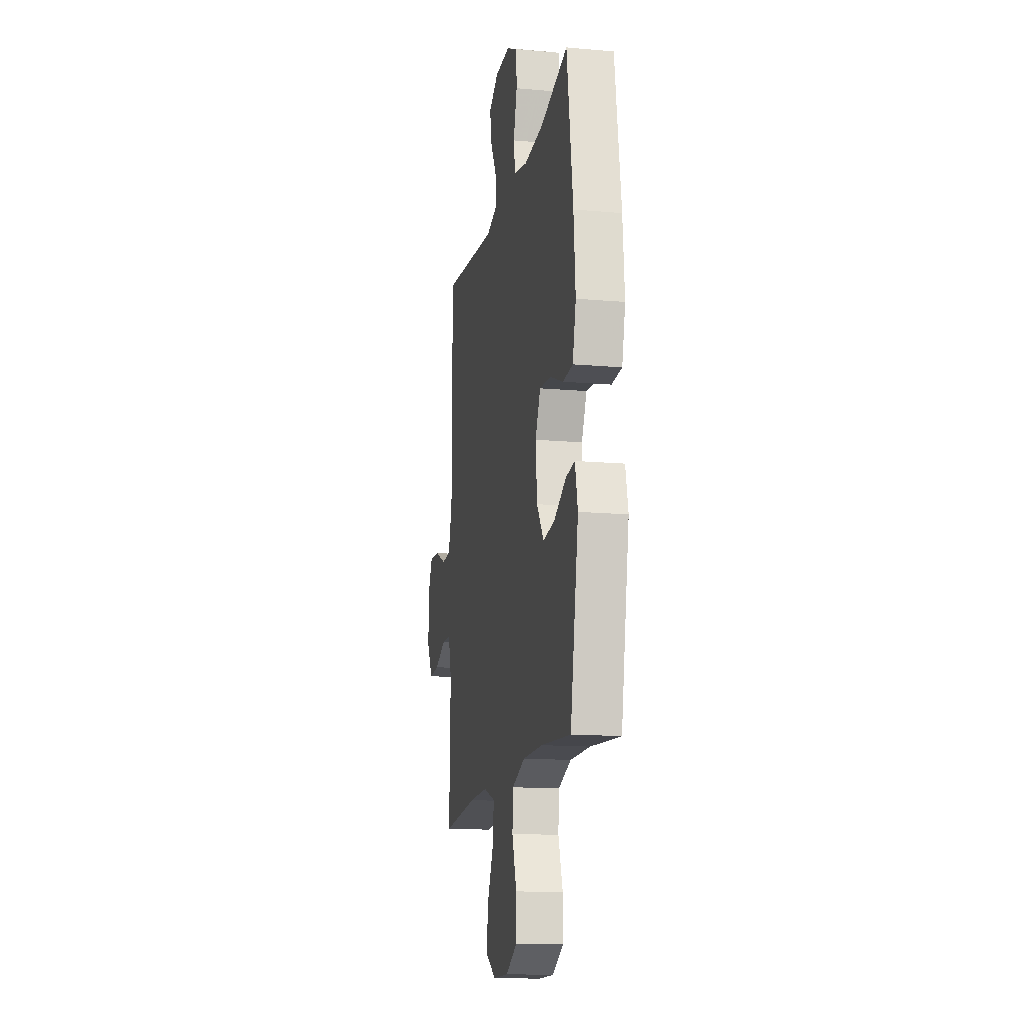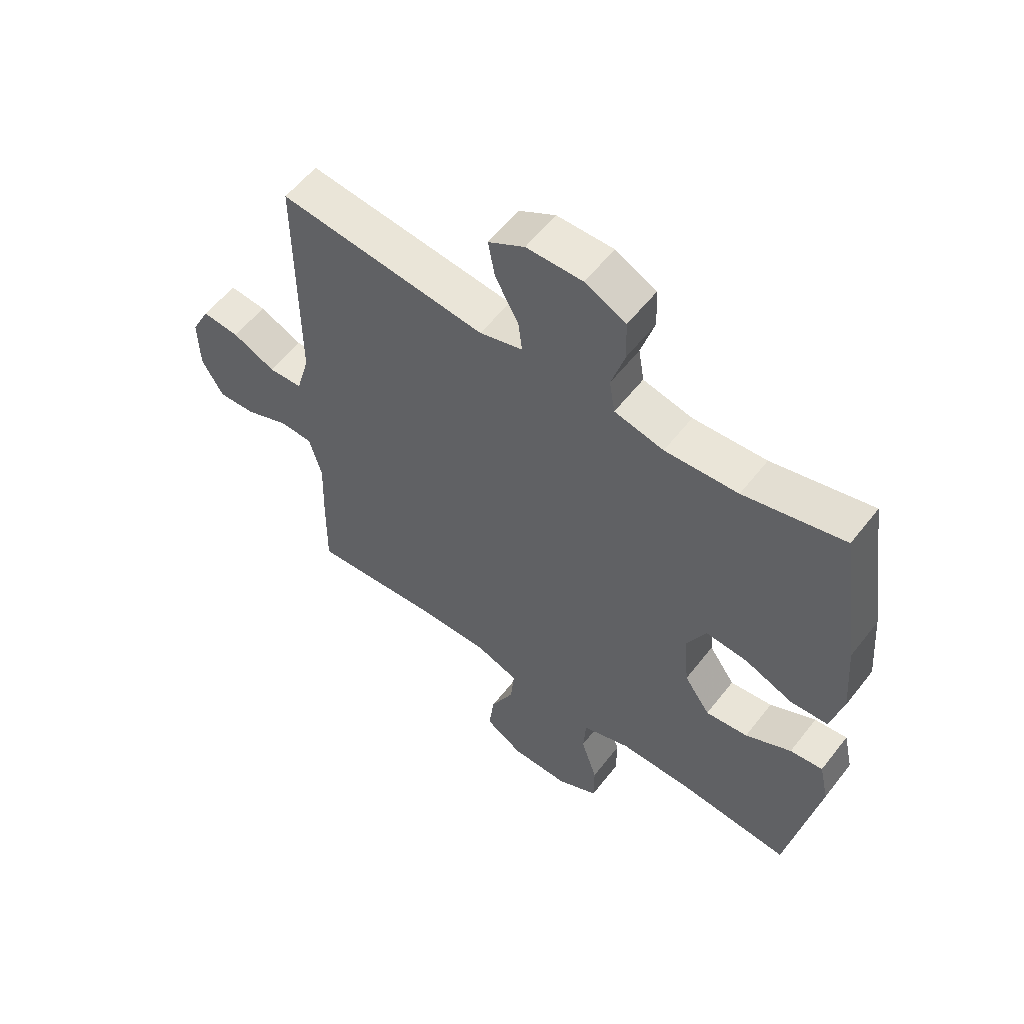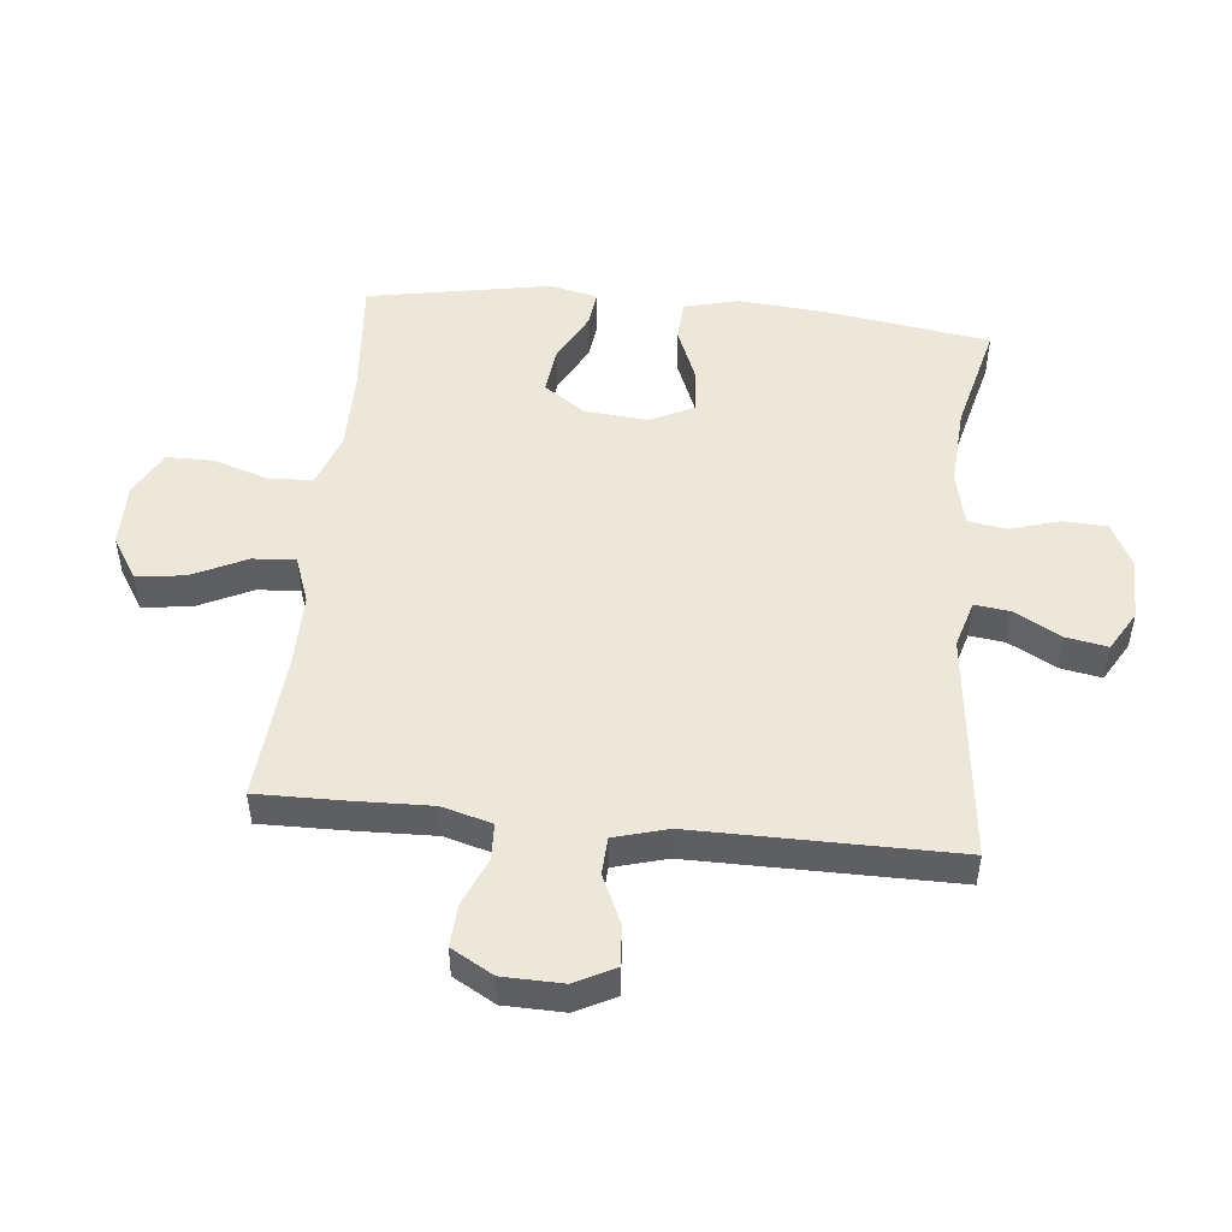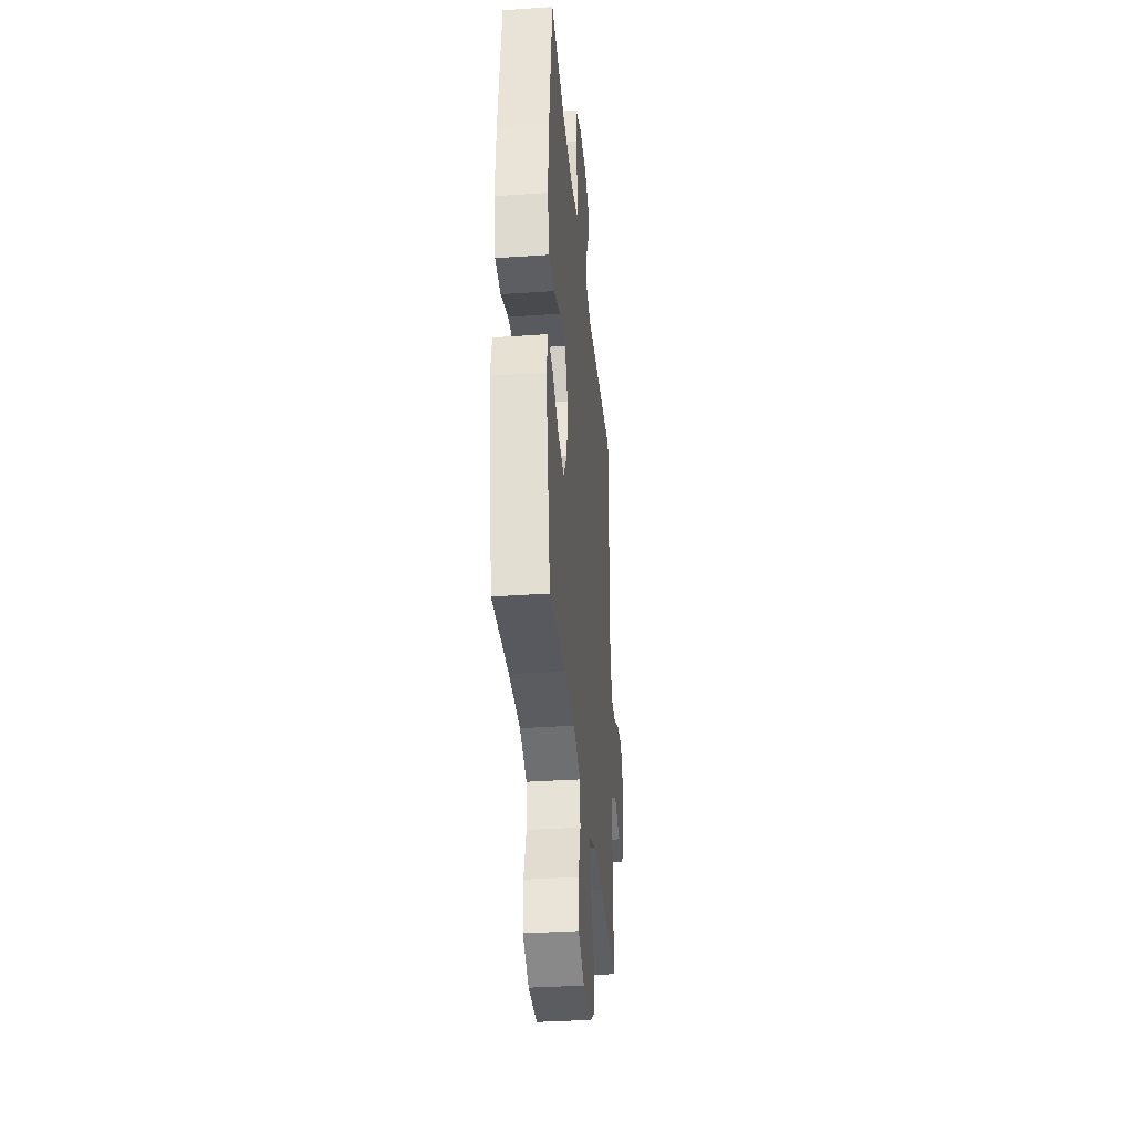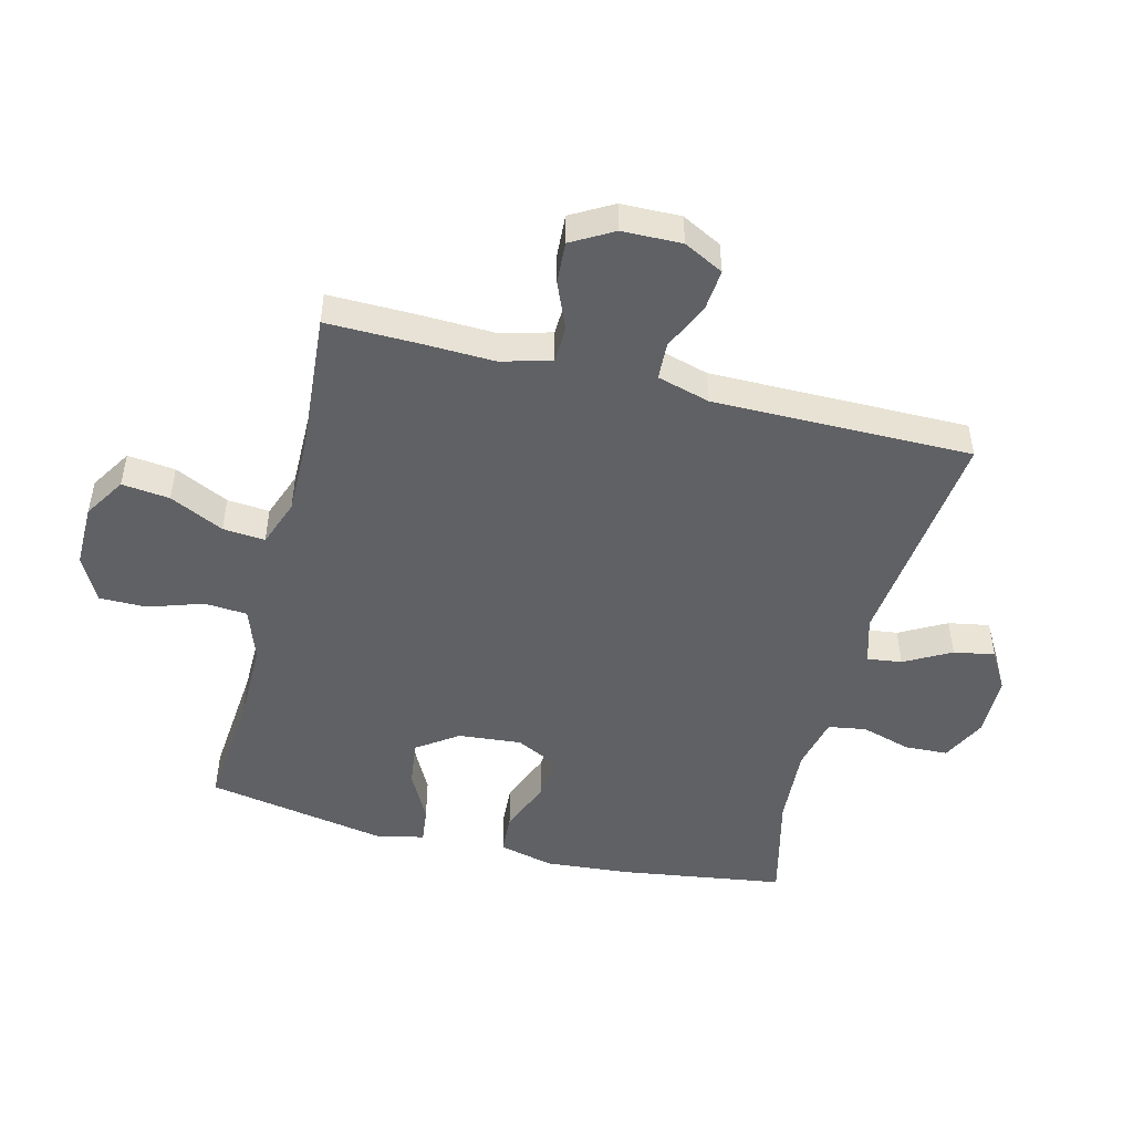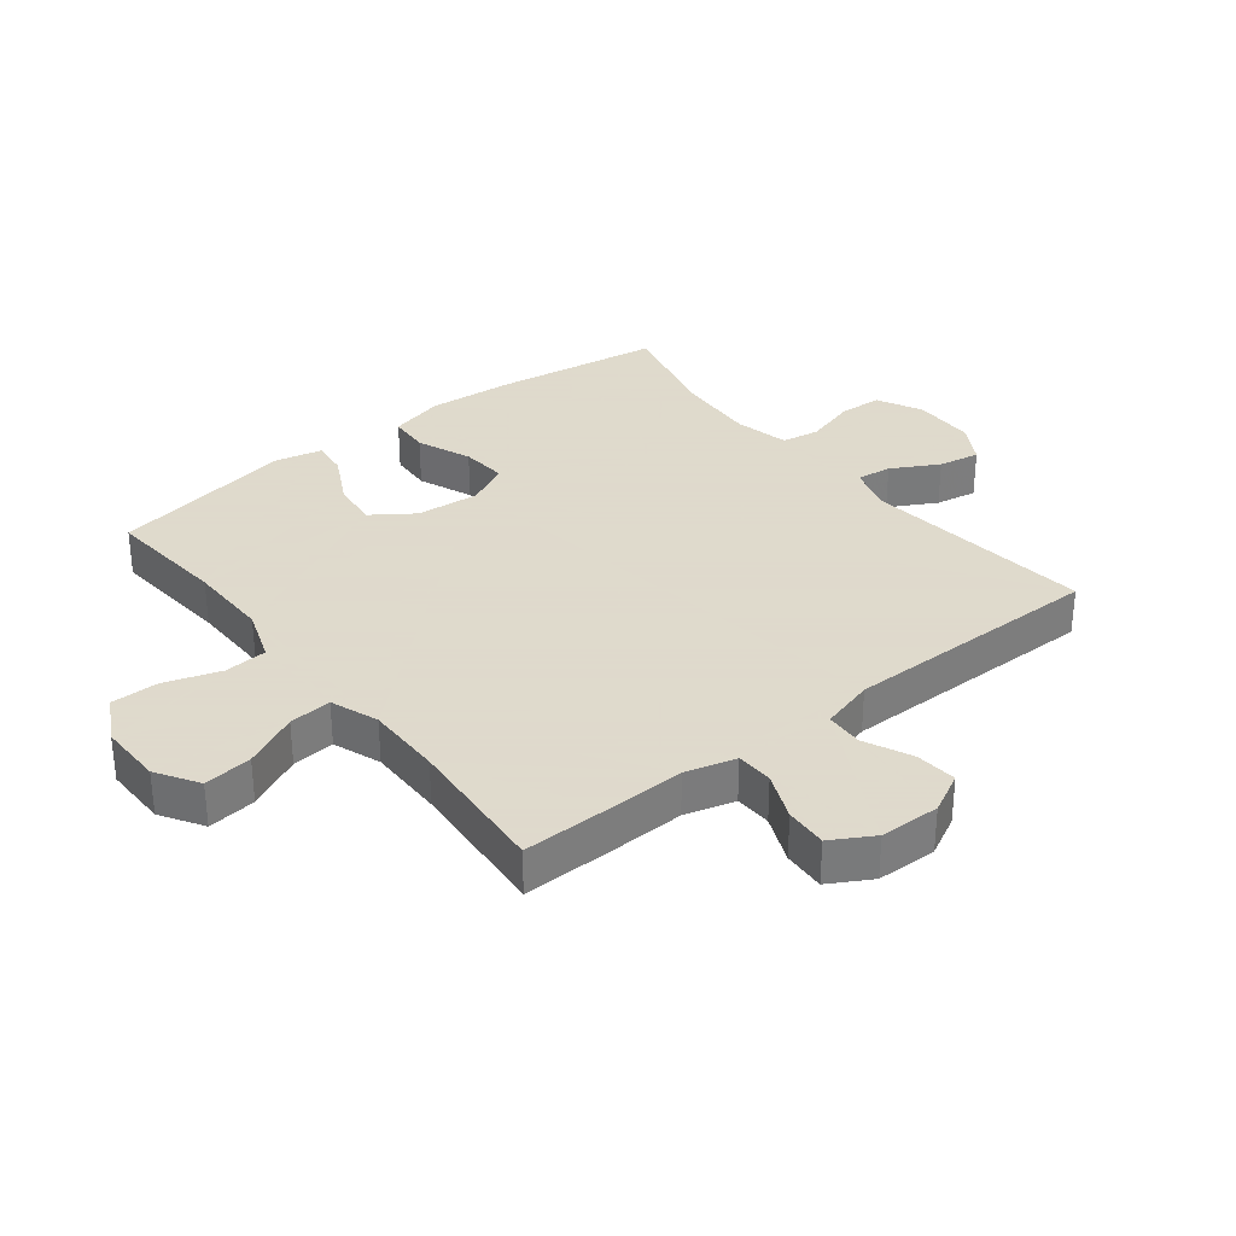
<metadata>
{"format":"obj","ext":"obj","renderer":"f3d","projection":"perspective","resolution":1024,"background":"white","views":[{"elev":-14.9,"azim":79.2,"up":"+Z"},{"elev":57.2,"azim":37.5,"up":"+Z"},{"elev":49.6,"azim":-84.1,"up":"+Y"},{"elev":-35.3,"azim":95.2,"up":"+Z"},{"elev":-48.7,"azim":-104.1,"up":"+Y"},{"elev":32.4,"azim":-128.2,"up":"+Y"}]}
</metadata>
<code>
v -0.5 0.07 0.5
v -0.133 0.07 0.459
v -0.057 0.07 0.481
v -0.064 0.07 0.537
v -0.105 0.07 0.612
v -0.117 0.07 0.678
v -0.053 0.07 0.715
v 0.046 0.07 0.716
v 0.118 0.07 0.68
v 0.121 0.07 0.61
v 0.097 0.07 0.53
v 0.107 0.07 0.469
v 0.194 0.07 0.449
v 0.323 0.07 0.457
v 0.5 0.07 0.5
v 0.539 0.07 0.234
v 0.55 0.07 0.098
v 0.528 0.07 0.01
v 0.462 0.07 0.006
v 0.376 0.07 0.041
v 0.302 0.07 0.047
v 0.268 0.07 -0.022
v 0.277 0.07 -0.123
v 0.323 0.07 -0.189
v 0.398 0.07 -0.18
v 0.479 0.07 -0.138
v 0.537 0.07 -0.131
v 0.554 0.07 -0.207
v 0.5 0.07 -0.5
v 0.305 0.07 -0.483
v 0.175 0.07 -0.482
v 0.09 0.07 -0.512
v 0.085 0.07 -0.581
v 0.114 0.07 -0.669
v 0.114 0.07 -0.745
v 0.041 0.07 -0.784
v -0.061 0.07 -0.783
v -0.128 0.07 -0.741
v -0.119 0.07 -0.664
v -0.077 0.07 -0.577
v -0.071 0.07 -0.509
v -0.147 0.07 -0.481
v -0.269 0.07 -0.482
v -0.5 0.07 -0.5
v -0.498 0.07 -0.359
v -0.494 0.07 -0.236
v -0.516 0.07 -0.156
v -0.575 0.07 -0.154
v -0.651 0.07 -0.186
v -0.718 0.07 -0.19
v -0.756 0.07 -0.123
v -0.758 0.07 -0.027
v -0.725 0.07 0.037
v -0.659 0.07 0.031
v -0.583 0.07 -0.004
v -0.523 0.07 -0.001
v -0.499 0.07 0.084
v -0.5 0 0.5
v -0.133 0 0.459
v -0.057 0 0.481
v -0.064 0 0.537
v -0.105 0 0.612
v -0.117 0 0.678
v -0.053 0 0.715
v 0.046 0 0.716
v 0.118 0 0.68
v 0.121 0 0.61
v 0.097 0 0.53
v 0.107 0 0.469
v 0.194 0 0.449
v 0.323 0 0.457
v 0.5 0 0.5
v 0.539 0 0.234
v 0.55 0 0.098
v 0.528 0 0.01
v 0.462 0 0.006
v 0.376 0 0.041
v 0.302 0 0.047
v 0.268 0 -0.022
v 0.277 0 -0.123
v 0.323 0 -0.189
v 0.398 0 -0.18
v 0.479 0 -0.138
v 0.537 0 -0.131
v 0.554 0 -0.207
v 0.5 0 -0.5
v 0.305 0 -0.483
v 0.175 0 -0.482
v 0.09 0 -0.512
v 0.085 0 -0.581
v 0.114 0 -0.669
v 0.114 0 -0.745
v 0.041 0 -0.784
v -0.061 0 -0.783
v -0.128 0 -0.741
v -0.119 0 -0.664
v -0.077 0 -0.577
v -0.071 0 -0.509
v -0.147 0 -0.481
v -0.269 0 -0.482
v -0.5 0 -0.5
v -0.498 0 -0.359
v -0.494 0 -0.236
v -0.516 0 -0.156
v -0.575 0 -0.154
v -0.651 0 -0.186
v -0.718 0 -0.19
v -0.756 0 -0.123
v -0.758 0 -0.027
v -0.725 0 0.037
v -0.659 0 0.031
v -0.583 0 -0.004
v -0.523 0 -0.001
v -0.499 0 0.084
f 52 53 54 55
f 52 55 56
f 51 52 56
f 48 49 50 51
f 47 48 51 56
f 46 47 56 57
f 43 44 45 46
f 42 43 46 57
f 37 38 39 40
f 37 40 41
f 36 37 41
f 33 34 35 36
f 32 33 36 41
f 31 32 41 42
f 27 28 29 30
f 25 26 27 30
f 24 25 30 31
f 23 24 31 42
f 17 18 19 20
f 17 20 21
f 14 15 16 17
f 13 14 17 21
f 12 13 21 22
f 8 9 10 11
f 8 11 12
f 7 8 12
f 4 5 6 7
f 3 4 7 12
f 2 3 12 22
f 22 23 42 57
f 1 2 22 57
f 112 111 110 109
f 113 112 109
f 113 109 108
f 108 107 106 105
f 113 108 105 104
f 114 113 104 103
f 103 102 101 100
f 114 103 100 99
f 97 96 95 94
f 98 97 94
f 98 94 93
f 93 92 91 90
f 98 93 90 89
f 99 98 89 88
f 87 86 85 84
f 87 84 83 82
f 88 87 82 81
f 99 88 81 80
f 77 76 75 74
f 78 77 74
f 74 73 72 71
f 78 74 71 70
f 79 78 70 69
f 68 67 66 65
f 69 68 65
f 69 65 64
f 64 63 62 61
f 69 64 61 60
f 79 69 60 59
f 114 99 80 79
f 114 79 59 58
f 1 58 59 2
f 2 59 60 3
f 3 60 61 4
f 4 61 62 5
f 5 62 63 6
f 6 63 64 7
f 7 64 65 8
f 8 65 66 9
f 9 66 67 10
f 10 67 68 11
f 11 68 69 12
f 12 69 70 13
f 13 70 71 14
f 14 71 72 15
f 15 72 73 16
f 16 73 74 17
f 17 74 75 18
f 18 75 76 19
f 19 76 77 20
f 20 77 78 21
f 21 78 79 22
f 22 79 80 23
f 23 80 81 24
f 24 81 82 25
f 25 82 83 26
f 26 83 84 27
f 27 84 85 28
f 28 85 86 29
f 29 86 87 30
f 30 87 88 31
f 31 88 89 32
f 32 89 90 33
f 33 90 91 34
f 34 91 92 35
f 35 92 93 36
f 36 93 94 37
f 37 94 95 38
f 38 95 96 39
f 39 96 97 40
f 40 97 98 41
f 41 98 99 42
f 42 99 100 43
f 43 100 101 44
f 44 101 102 45
f 45 102 103 46
f 46 103 104 47
f 47 104 105 48
f 48 105 106 49
f 49 106 107 50
f 50 107 108 51
f 51 108 109 52
f 52 109 110 53
f 53 110 111 54
f 54 111 112 55
f 55 112 113 56
f 56 113 114 57
f 57 114 58 1

</code>
